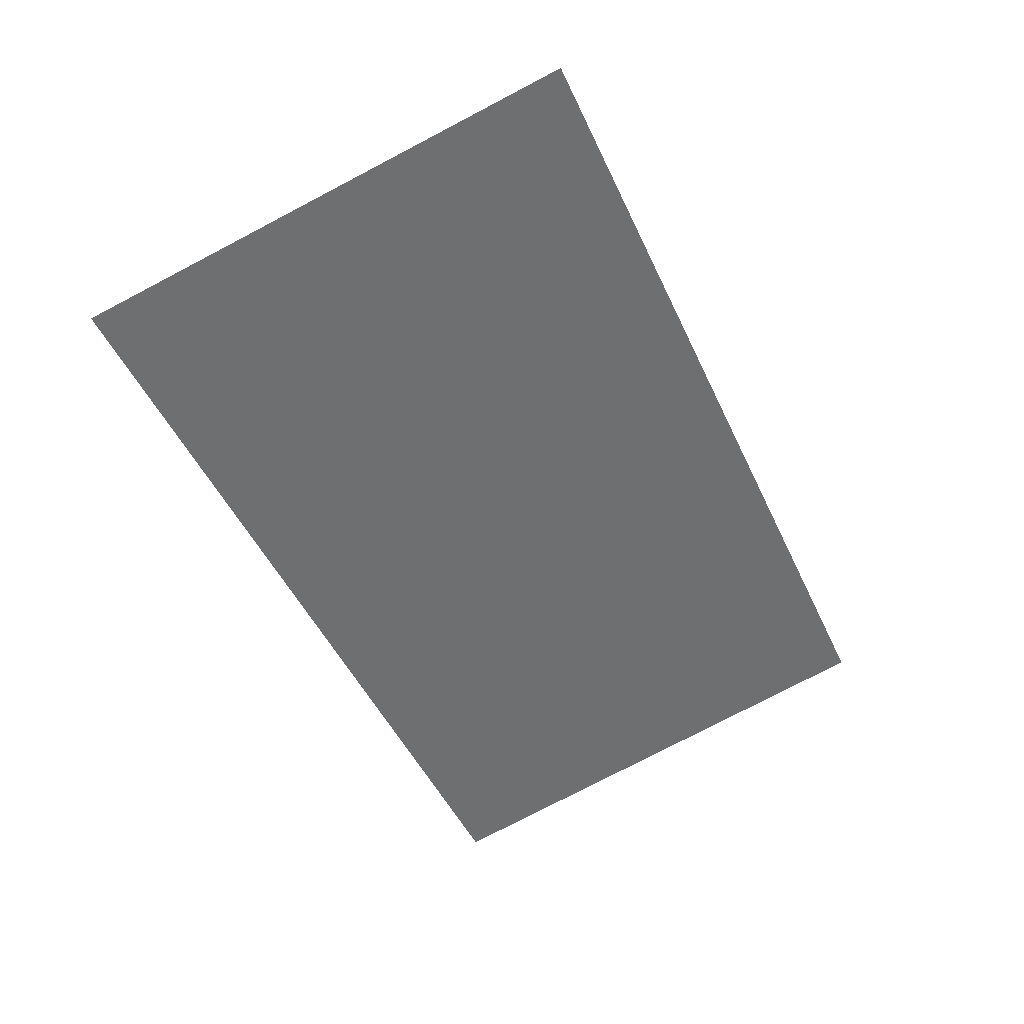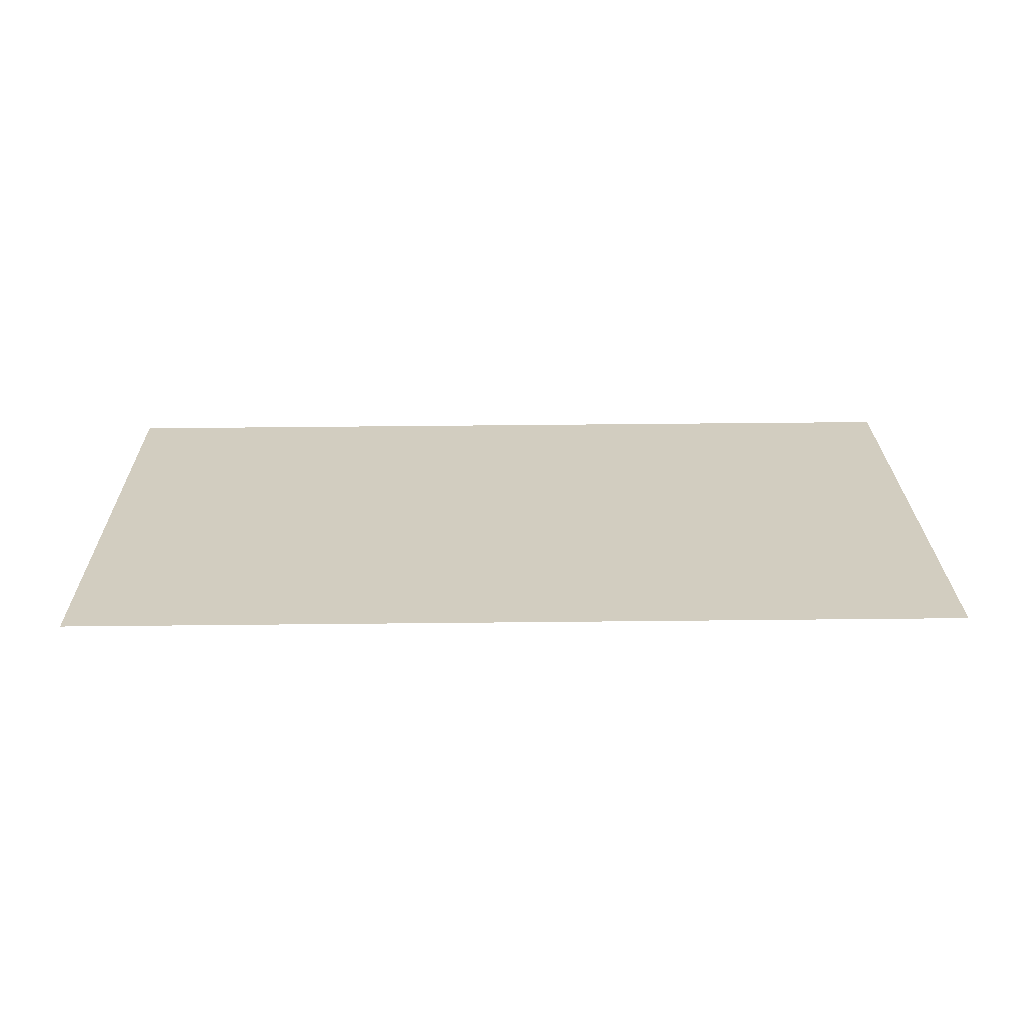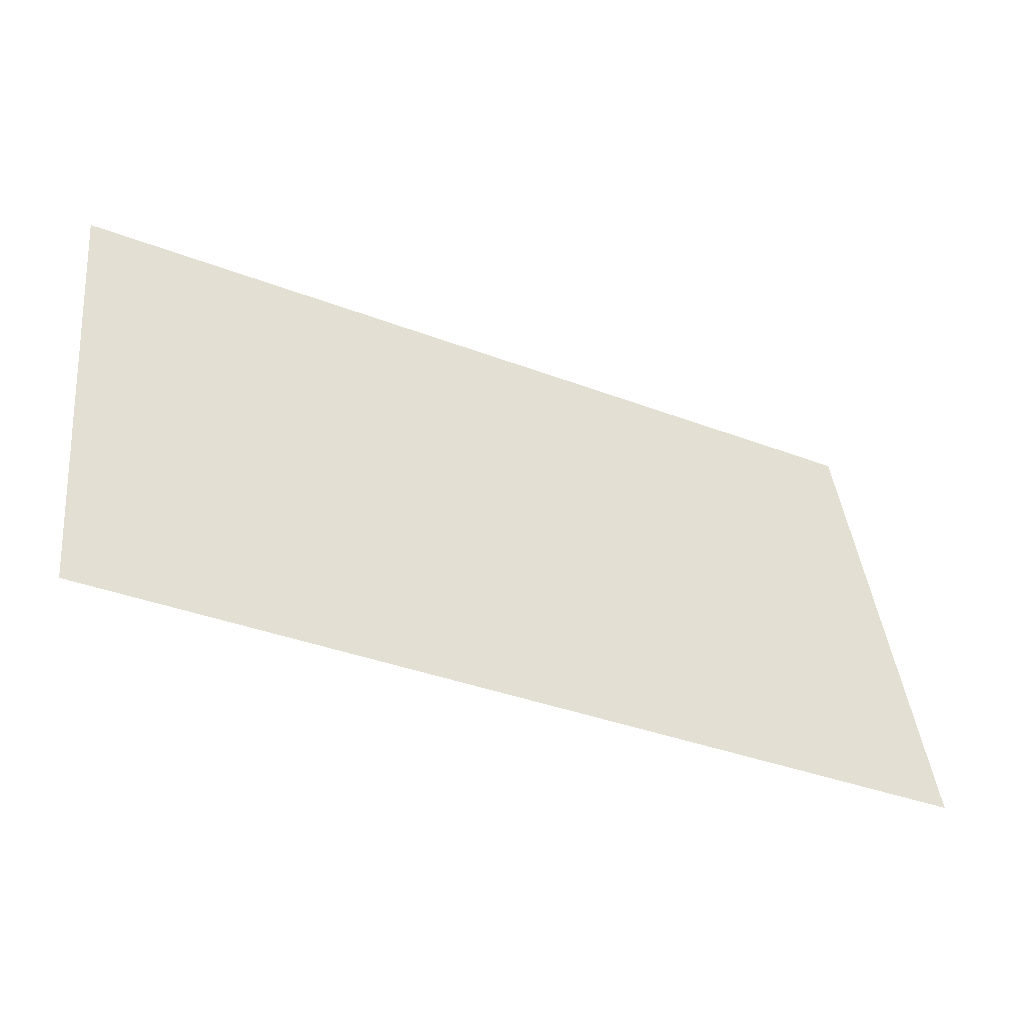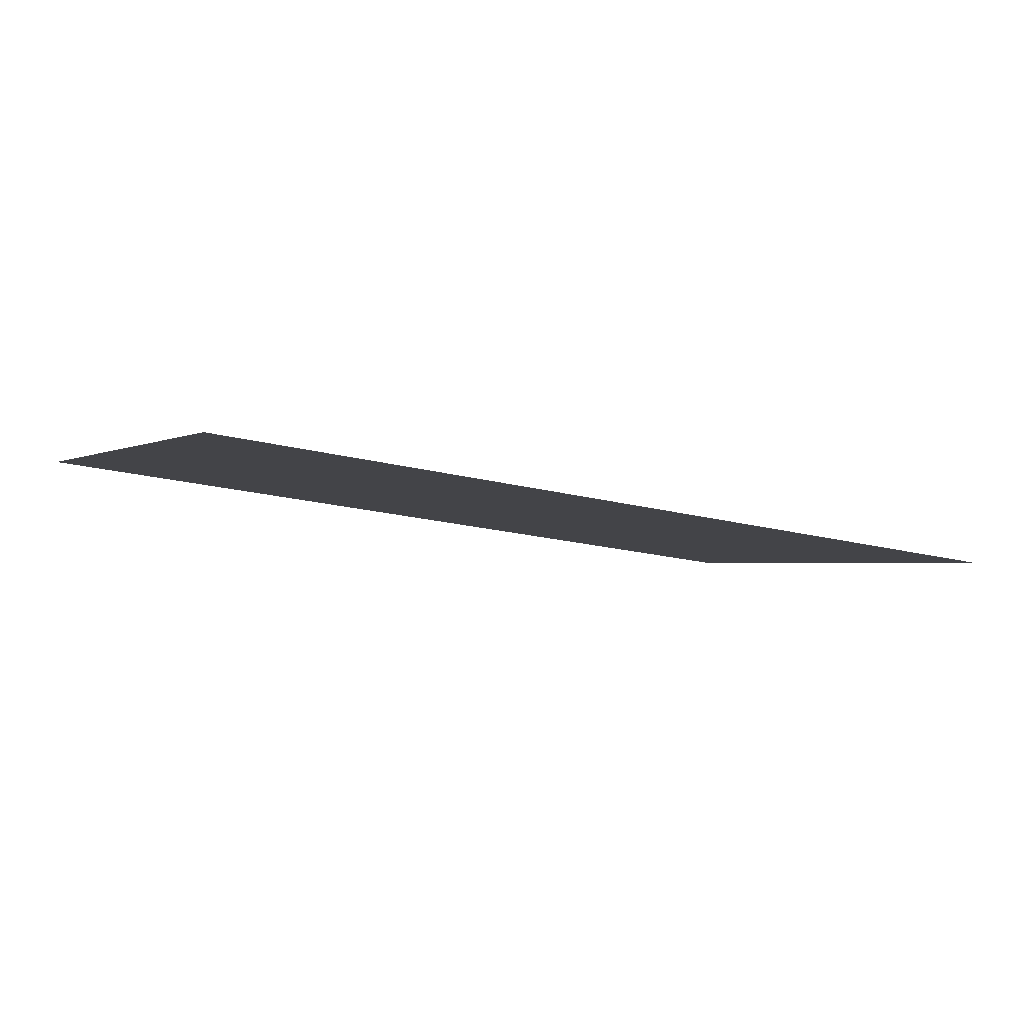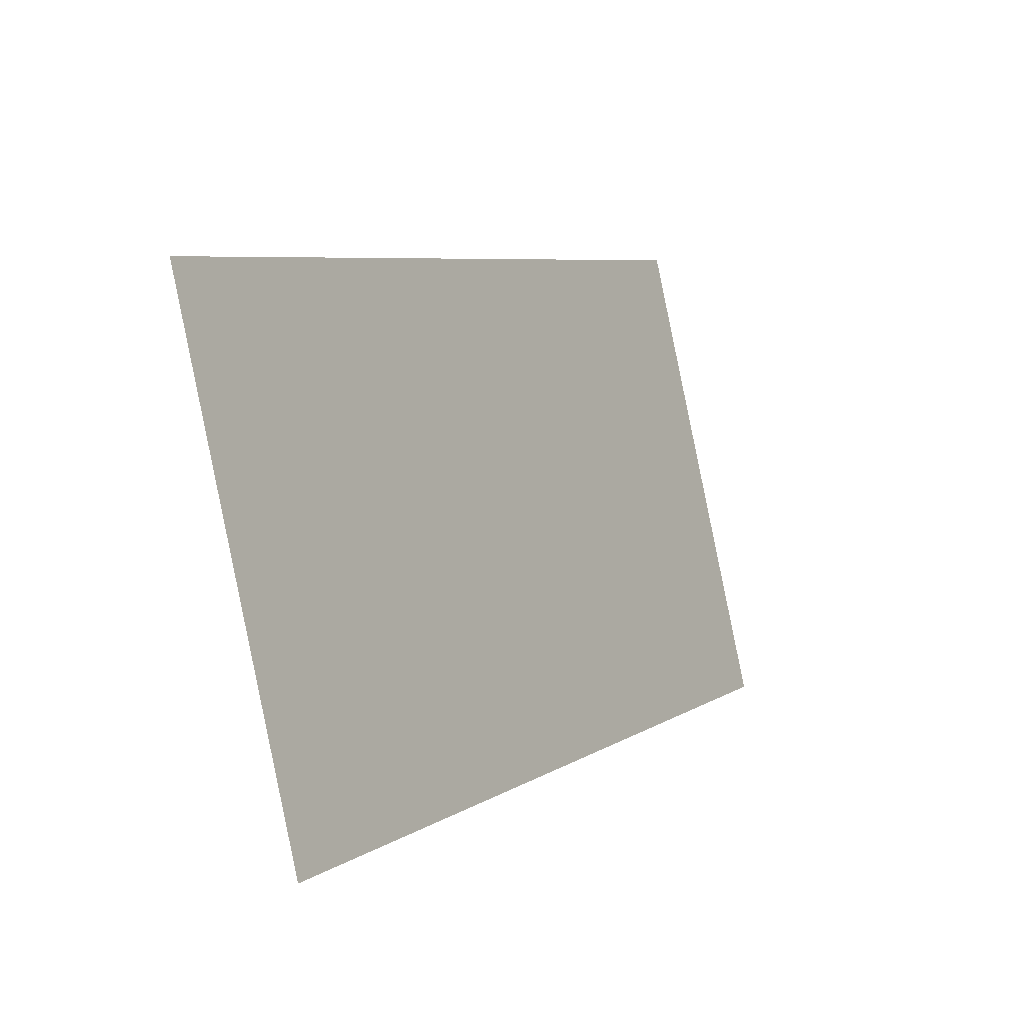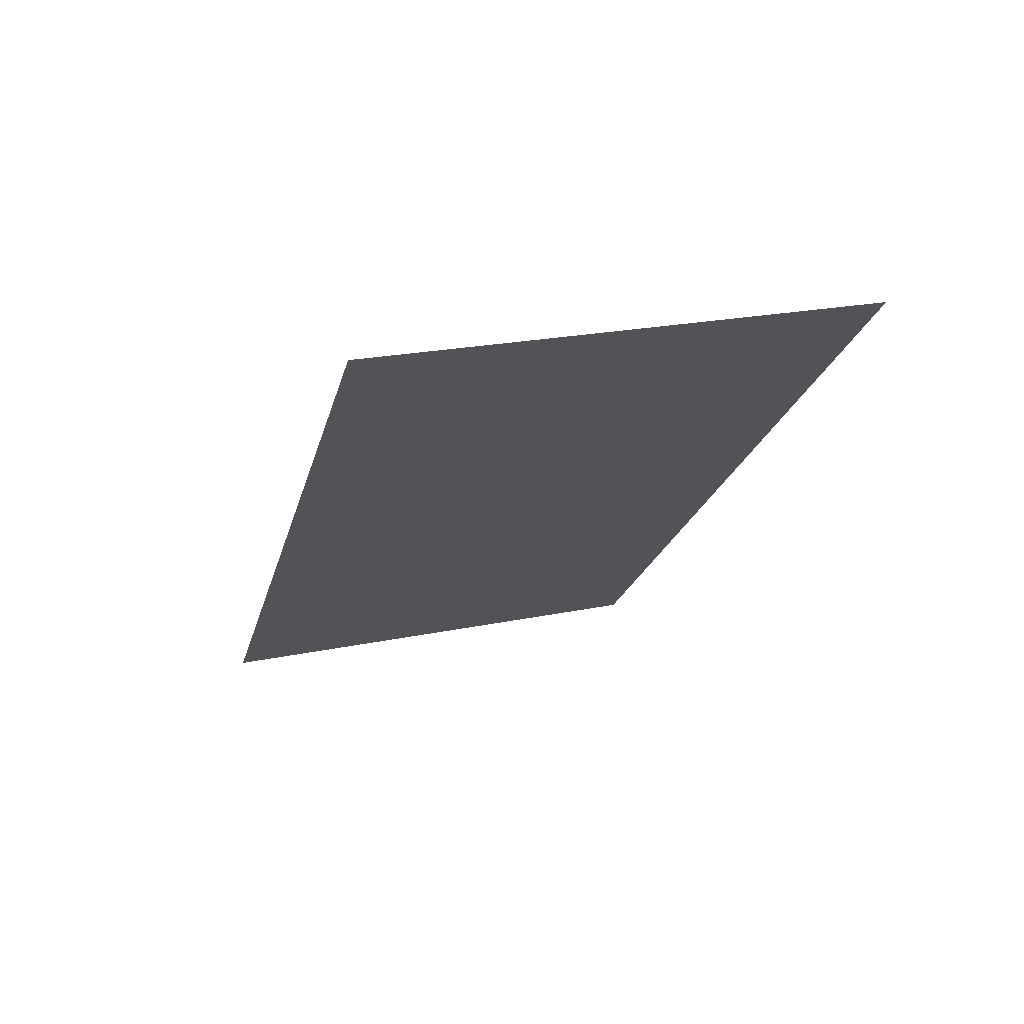
<metadata>
{"format":"obj","ext":"obj","renderer":"f3d","projection":"perspective","resolution":1024,"background":"white","views":[{"elev":-48.5,"azim":-65.8,"up":"+Z"},{"elev":38.2,"azim":-0.8,"up":"+Z"},{"elev":-35.9,"azim":-26.9,"up":"+Y"},{"elev":-16.9,"azim":151.0,"up":"+Z"},{"elev":6.8,"azim":-59.9,"up":"+Y"},{"elev":-21.9,"azim":-103.5,"up":"+Z"}]}
</metadata>
<code>
v -0.7246 0.6283 -0.4178
v 0.7424 -0.1952 -0.2216
v -0.7246 -0.1952 -0.2216
v 0.7424 0.6309 -0.4184
f 1 2 3
f 2 1 4
f 3 2 1
f 4 1 2

</code>
